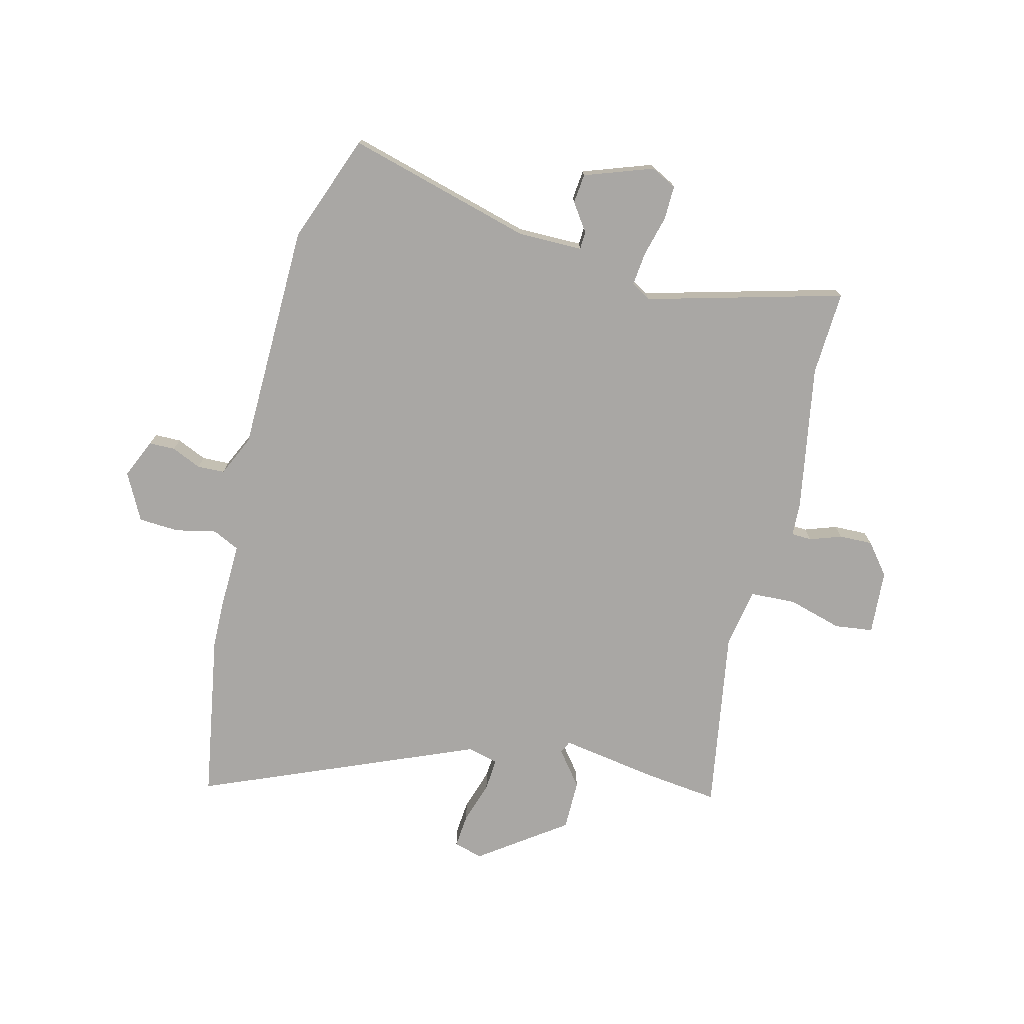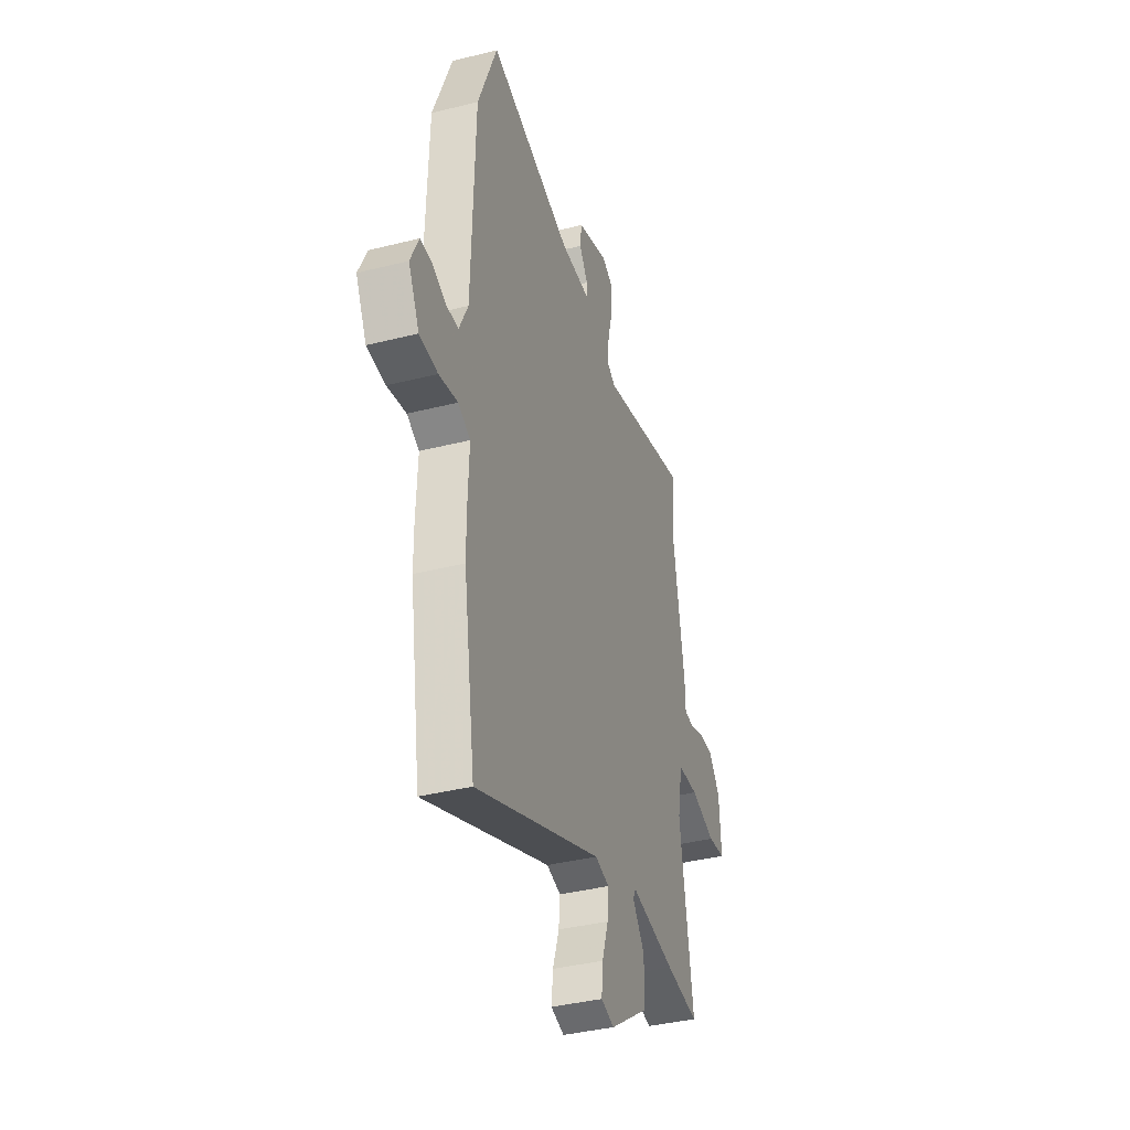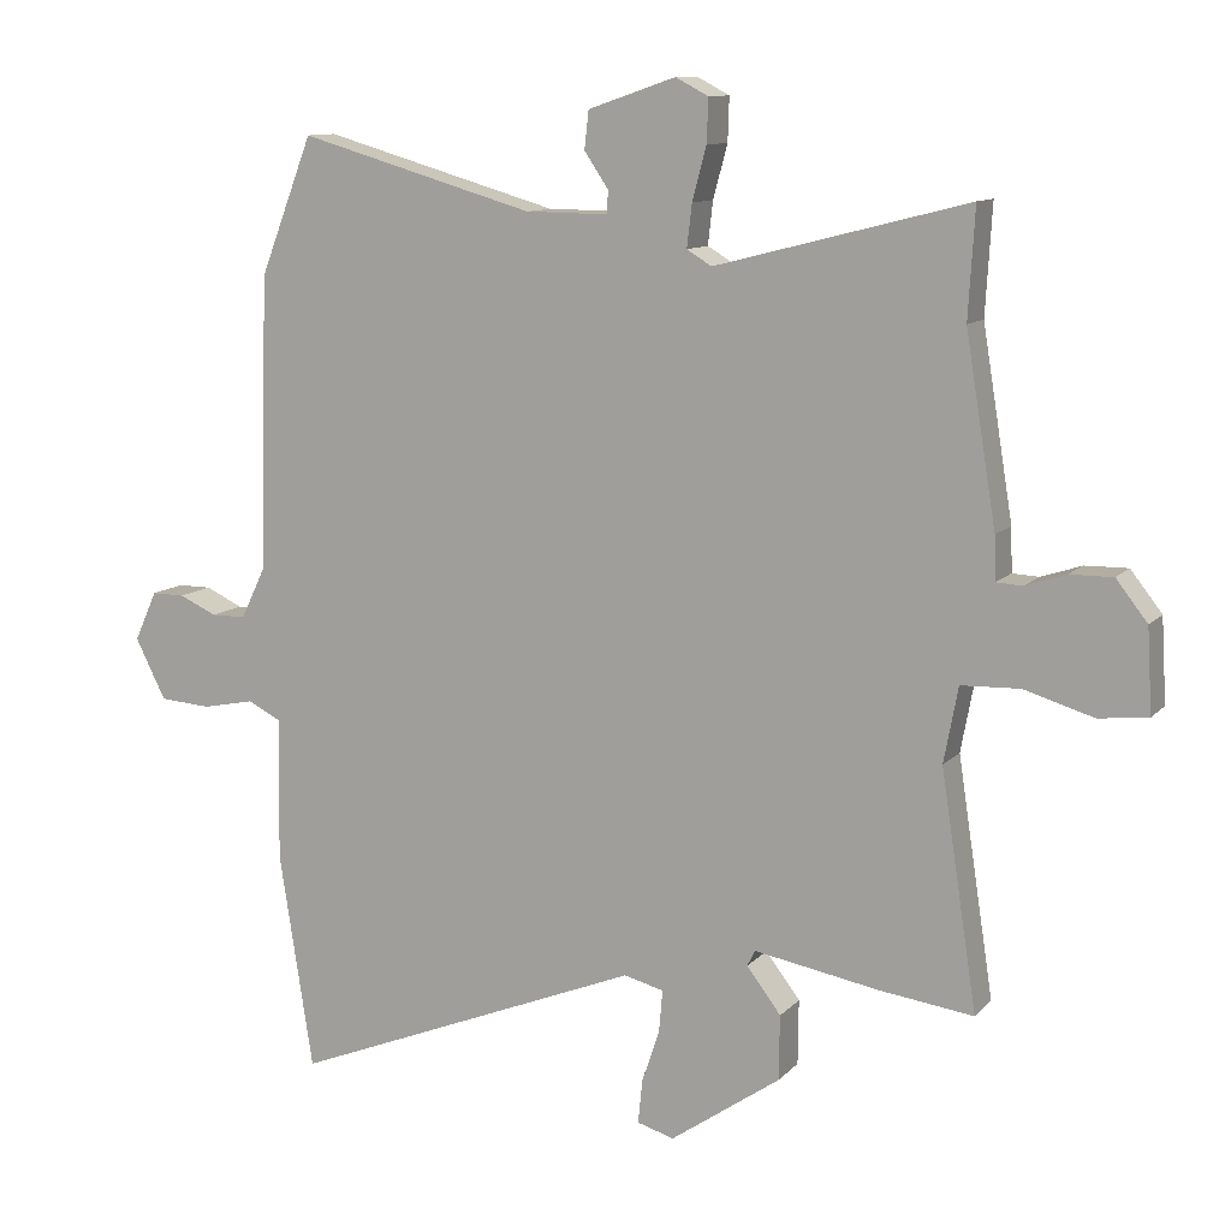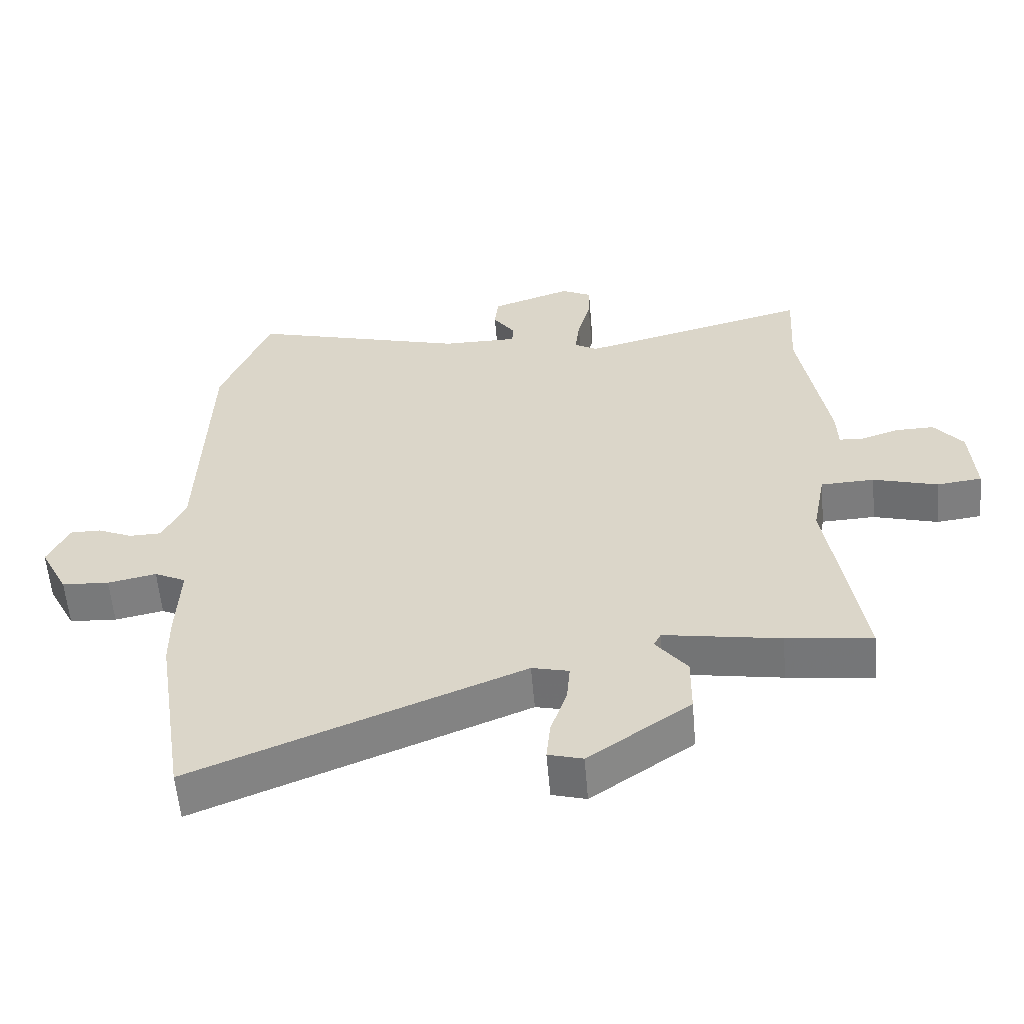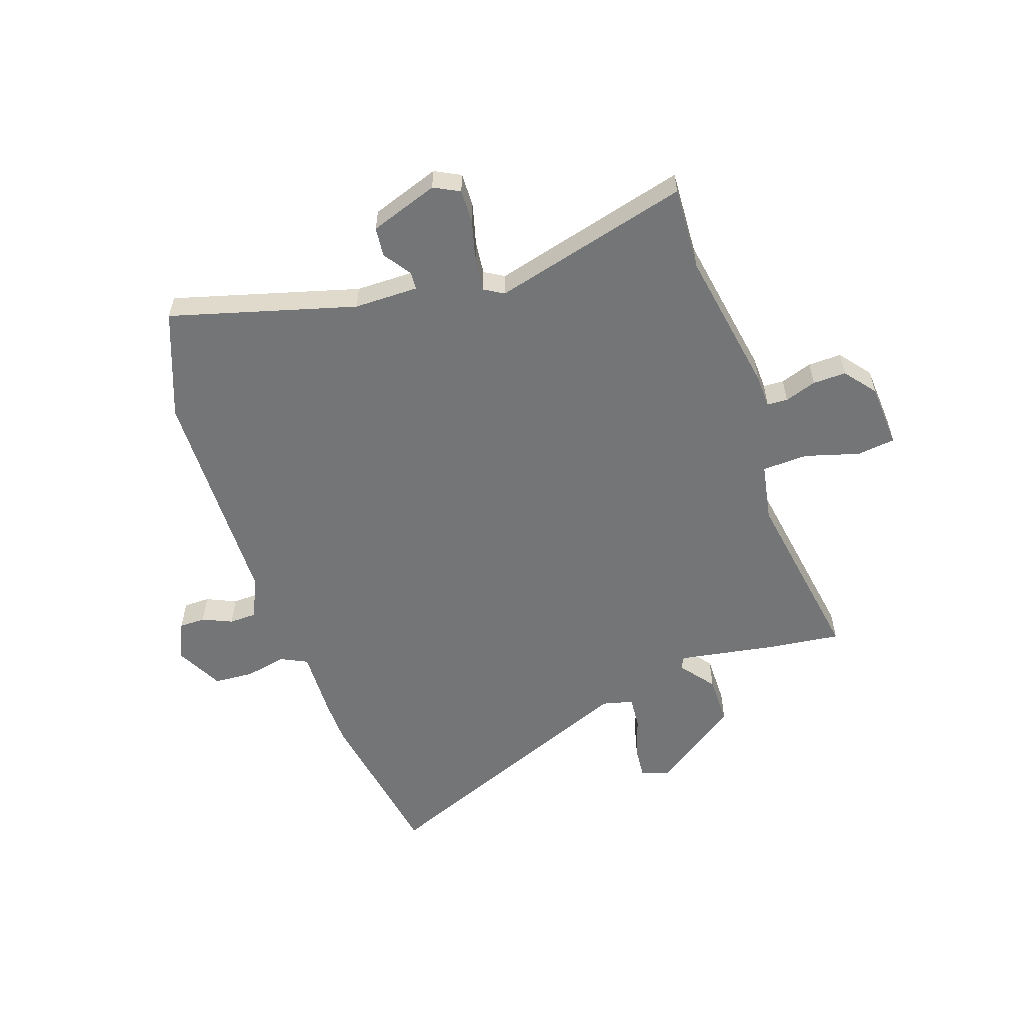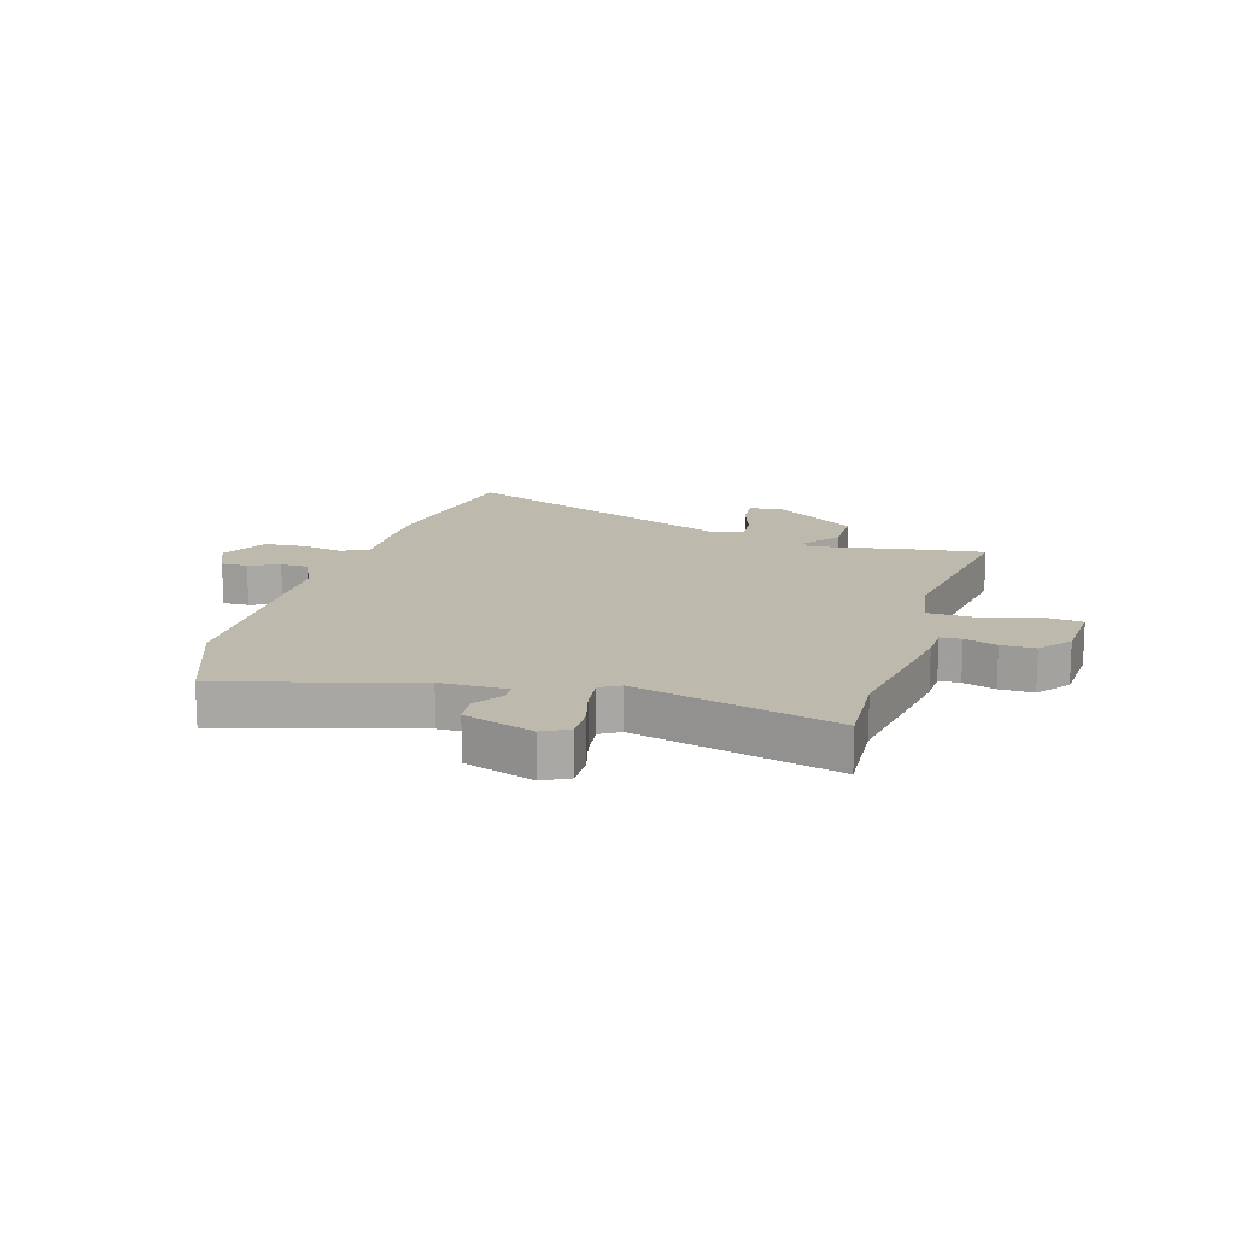
<metadata>
{"format":"obj","ext":"obj","renderer":"f3d","projection":"perspective","resolution":1024,"background":"white","views":[{"elev":-74.7,"azim":-13.4,"up":"+Y"},{"elev":-38.3,"azim":-72.3,"up":"+Z"},{"elev":11.0,"azim":24.7,"up":"+Z"},{"elev":-58.5,"azim":5.0,"up":"+Z"},{"elev":-56.4,"azim":19.2,"up":"+Y"},{"elev":15.2,"azim":16.7,"up":"+Y"}]}
</metadata>
<code>
v -0.522 0.07 0.443
v -0.447 0.07 0.636
v -0.115 0.07 0.541
v 0.001 0.07 0.54
v 0.003 0.07 0.572
v -0.031 0.07 0.622
v -0.025 0.07 0.675
v 0.098 0.07 0.717
v 0.144 0.07 0.693
v 0.142 0.07 0.632
v 0.122 0.07 0.558
v 0.115 0.07 0.498
v 0.15 0.07 0.477
v 0.504 0.07 0.568
v 0.495 0.07 0.416
v 0.538 0.07 0.154
v 0.54 0.07 0.093
v 0.577 0.07 0.091
v 0.634 0.07 0.11
v 0.694 0.07 0.111
v 0.738 0.07 0.055
v 0.745 0.07 -0.062
v 0.676 0.07 -0.07
v 0.578 0.07 -0.041
v 0.496 0.07 -0.044
v 0.476 0.07 -0.15
v 0.527 0.07 -0.481
v 0.396 0.07 -0.464
v 0.219 0.07 -0.433
v 0.208 0.07 -0.455
v 0.256 0.07 -0.518
v 0.255 0.07 -0.609
v 0.1 0.07 -0.717
v 0.048 0.07 -0.702
v 0.054 0.07 -0.641
v 0.079 0.07 -0.566
v 0.084 0.07 -0.507
v 0.028 0.07 -0.493
v -0.47 0.07 -0.694
v -0.517 0.07 -0.393
v -0.518 0.07 -0.312
v -0.513 0.07 -0.188
v -0.561 0.07 -0.164
v -0.635 0.07 -0.179
v -0.707 0.07 -0.174
v -0.75 0.07 -0.089
v -0.718 0.07 -0.019
v -0.671 0.07 -0.019
v -0.618 0.07 -0.043
v -0.569 0.07 -0.042
v -0.534 0.07 0.031
v -0.522 0 0.443
v -0.447 0 0.636
v -0.115 0 0.541
v 0.001 0 0.54
v 0.003 0 0.572
v -0.031 0 0.622
v -0.025 0 0.675
v 0.098 0 0.717
v 0.144 0 0.693
v 0.142 0 0.632
v 0.122 0 0.558
v 0.115 0 0.498
v 0.15 0 0.477
v 0.504 0 0.568
v 0.495 0 0.416
v 0.538 0 0.154
v 0.54 0 0.093
v 0.577 0 0.091
v 0.634 0 0.11
v 0.694 0 0.111
v 0.738 0 0.055
v 0.745 0 -0.062
v 0.676 0 -0.07
v 0.578 0 -0.041
v 0.496 0 -0.044
v 0.476 0 -0.15
v 0.527 0 -0.481
v 0.396 0 -0.464
v 0.219 0 -0.433
v 0.208 0 -0.455
v 0.256 0 -0.518
v 0.255 0 -0.609
v 0.1 0 -0.717
v 0.048 0 -0.702
v 0.054 0 -0.641
v 0.079 0 -0.566
v 0.084 0 -0.507
v 0.028 0 -0.493
v -0.47 0 -0.694
v -0.517 0 -0.393
v -0.518 0 -0.312
v -0.513 0 -0.188
v -0.561 0 -0.164
v -0.635 0 -0.179
v -0.707 0 -0.174
v -0.75 0 -0.089
v -0.718 0 -0.019
v -0.671 0 -0.019
v -0.618 0 -0.043
v -0.569 0 -0.042
v -0.534 0 0.031
f 46 47 48 49
f 46 49 50
f 43 44 45 46
f 43 46 50
f 42 43 50 51
f 38 39 40 41
f 37 38 41 42
f 33 34 35 36
f 33 36 37
f 30 31 32 33
f 30 33 37
f 29 30 37 42
f 26 27 28 29
f 25 26 29 42
f 21 22 23 24
f 21 24 25
f 18 19 20 21
f 17 18 21 25
f 15 16 17 25
f 13 14 15
f 13 15 25 42
f 8 9 10 11
f 8 11 12
f 5 6 7 8
f 4 5 8 12
f 3 4 12 13
f 1 2 3
f 13 42 51
f 1 3 13 51
f 100 99 98 97
f 101 100 97
f 97 96 95 94
f 101 97 94
f 102 101 94 93
f 92 91 90 89
f 93 92 89 88
f 87 86 85 84
f 88 87 84
f 84 83 82 81
f 88 84 81
f 93 88 81 80
f 80 79 78 77
f 93 80 77 76
f 75 74 73 72
f 76 75 72
f 72 71 70 69
f 76 72 69 68
f 76 68 67 66
f 66 65 64
f 93 76 66 64
f 62 61 60 59
f 63 62 59
f 59 58 57 56
f 63 59 56 55
f 64 63 55 54
f 54 53 52
f 102 93 64
f 102 64 54 52
f 1 52 53 2
f 2 53 54 3
f 3 54 55 4
f 4 55 56 5
f 5 56 57 6
f 6 57 58 7
f 7 58 59 8
f 8 59 60 9
f 9 60 61 10
f 10 61 62 11
f 11 62 63 12
f 12 63 64 13
f 13 64 65 14
f 14 65 66 15
f 15 66 67 16
f 16 67 68 17
f 17 68 69 18
f 18 69 70 19
f 19 70 71 20
f 20 71 72 21
f 21 72 73 22
f 22 73 74 23
f 23 74 75 24
f 24 75 76 25
f 25 76 77 26
f 26 77 78 27
f 27 78 79 28
f 28 79 80 29
f 29 80 81 30
f 30 81 82 31
f 31 82 83 32
f 32 83 84 33
f 33 84 85 34
f 34 85 86 35
f 35 86 87 36
f 36 87 88 37
f 37 88 89 38
f 38 89 90 39
f 39 90 91 40
f 40 91 92 41
f 41 92 93 42
f 42 93 94 43
f 43 94 95 44
f 44 95 96 45
f 45 96 97 46
f 46 97 98 47
f 47 98 99 48
f 48 99 100 49
f 49 100 101 50
f 50 101 102 51
f 51 102 52 1

</code>
